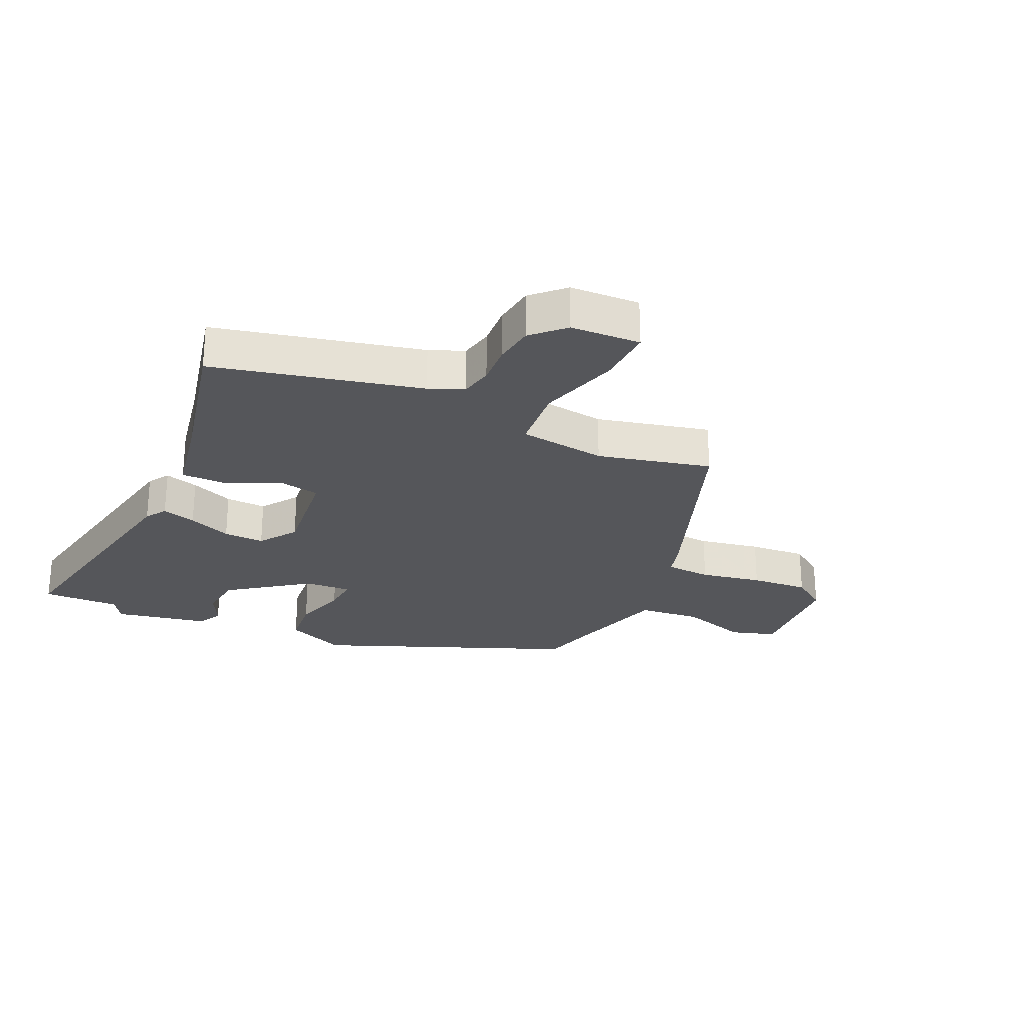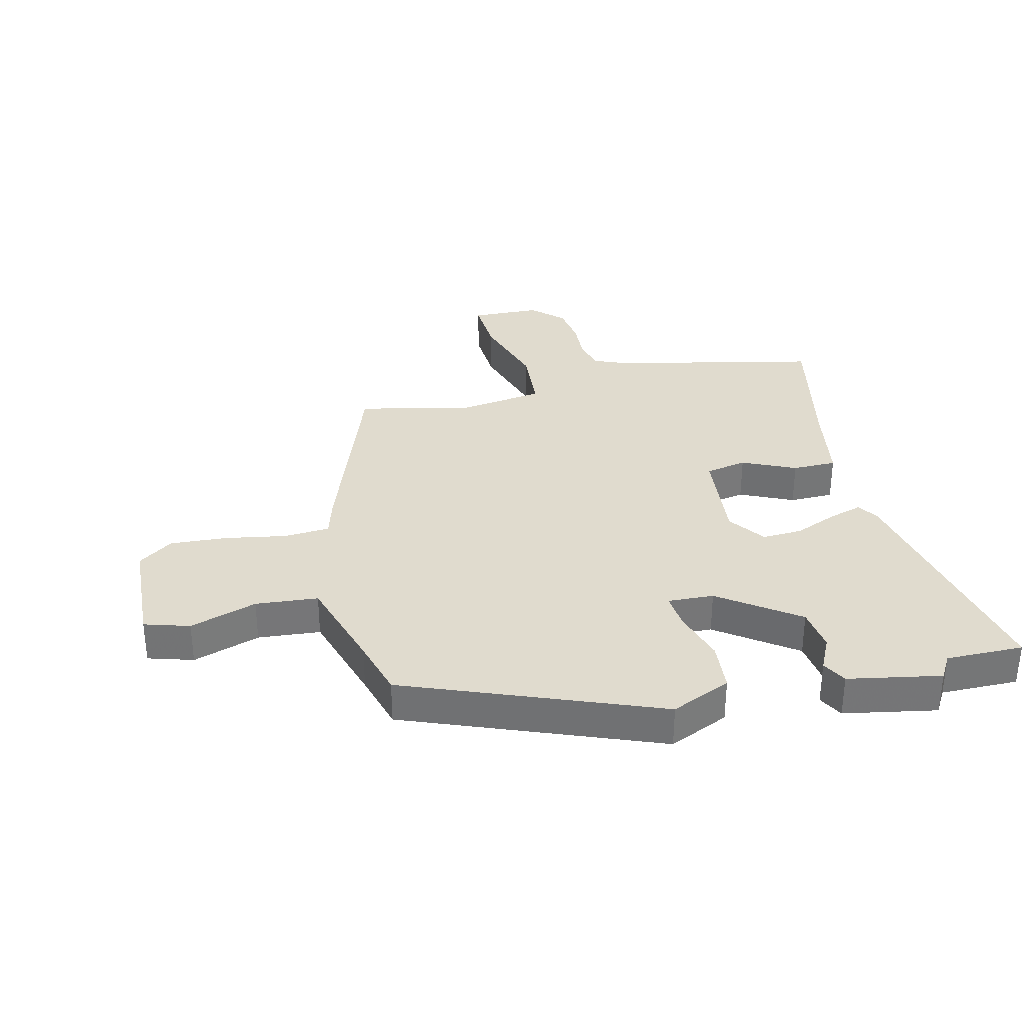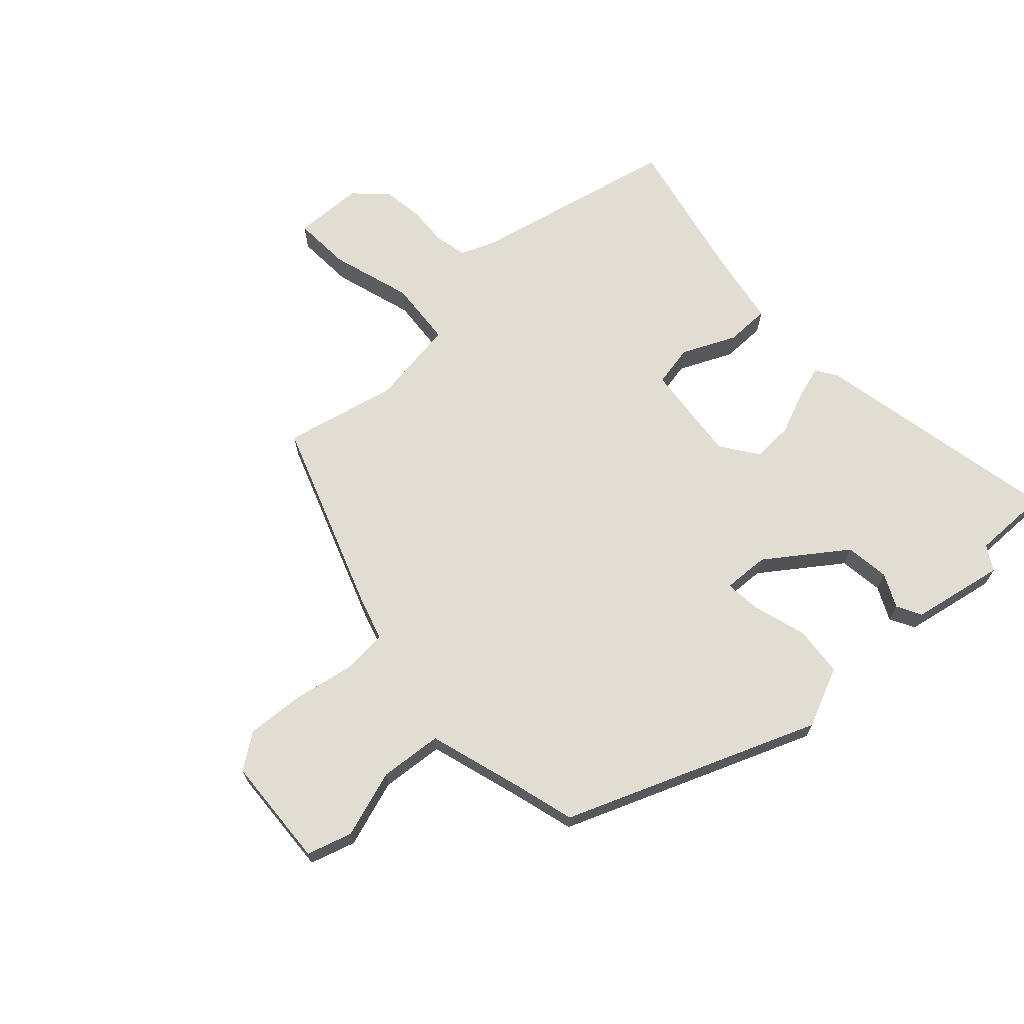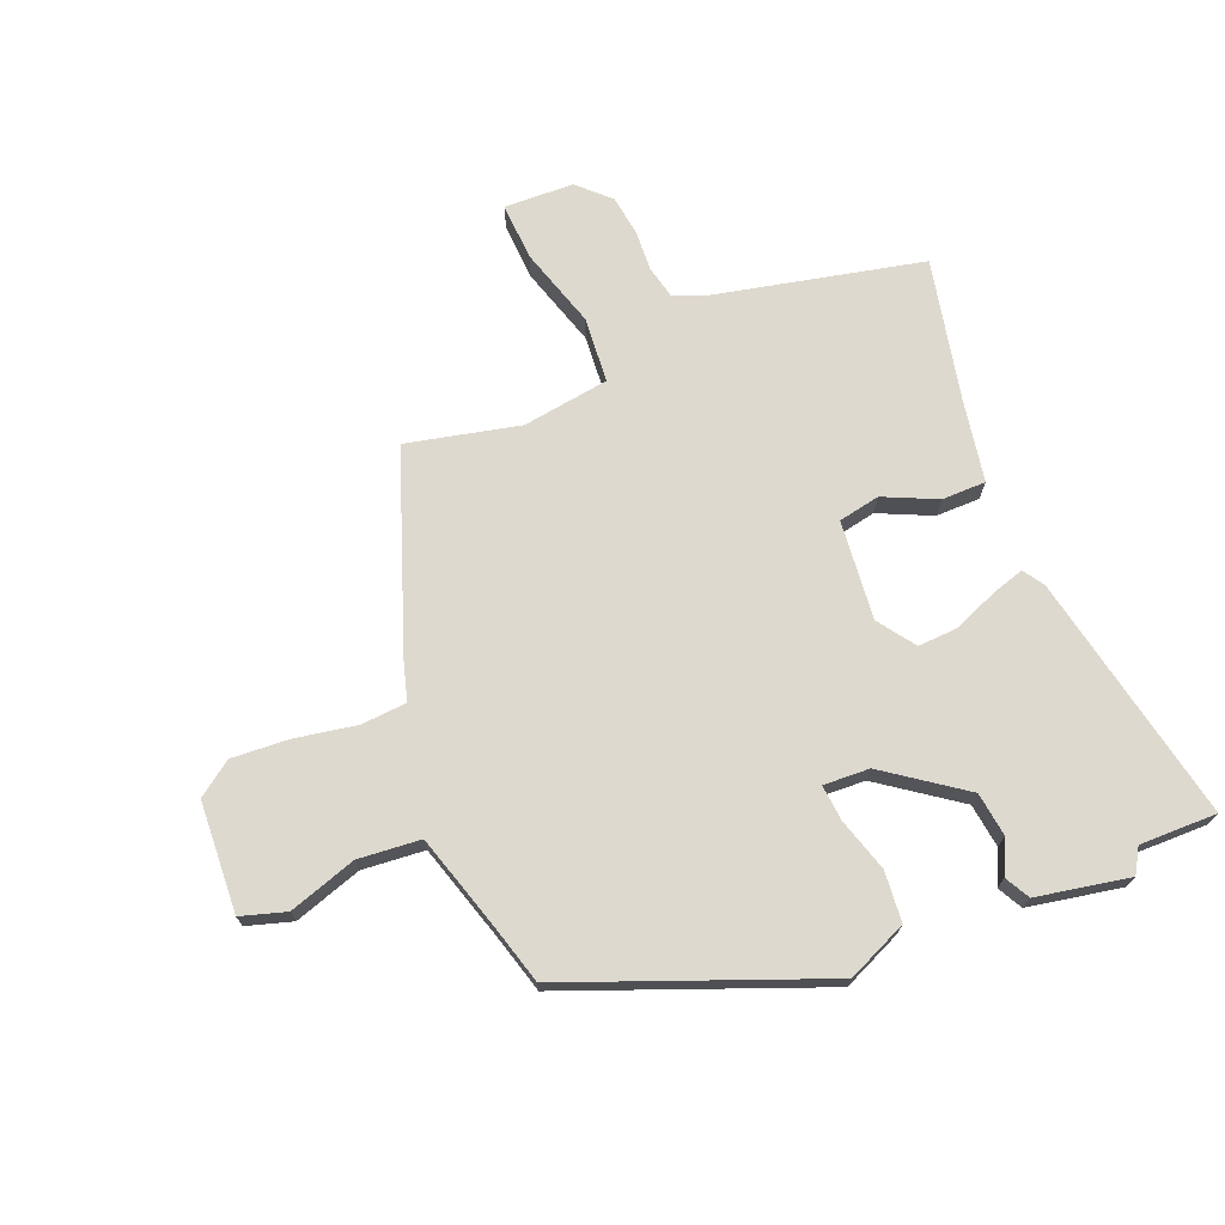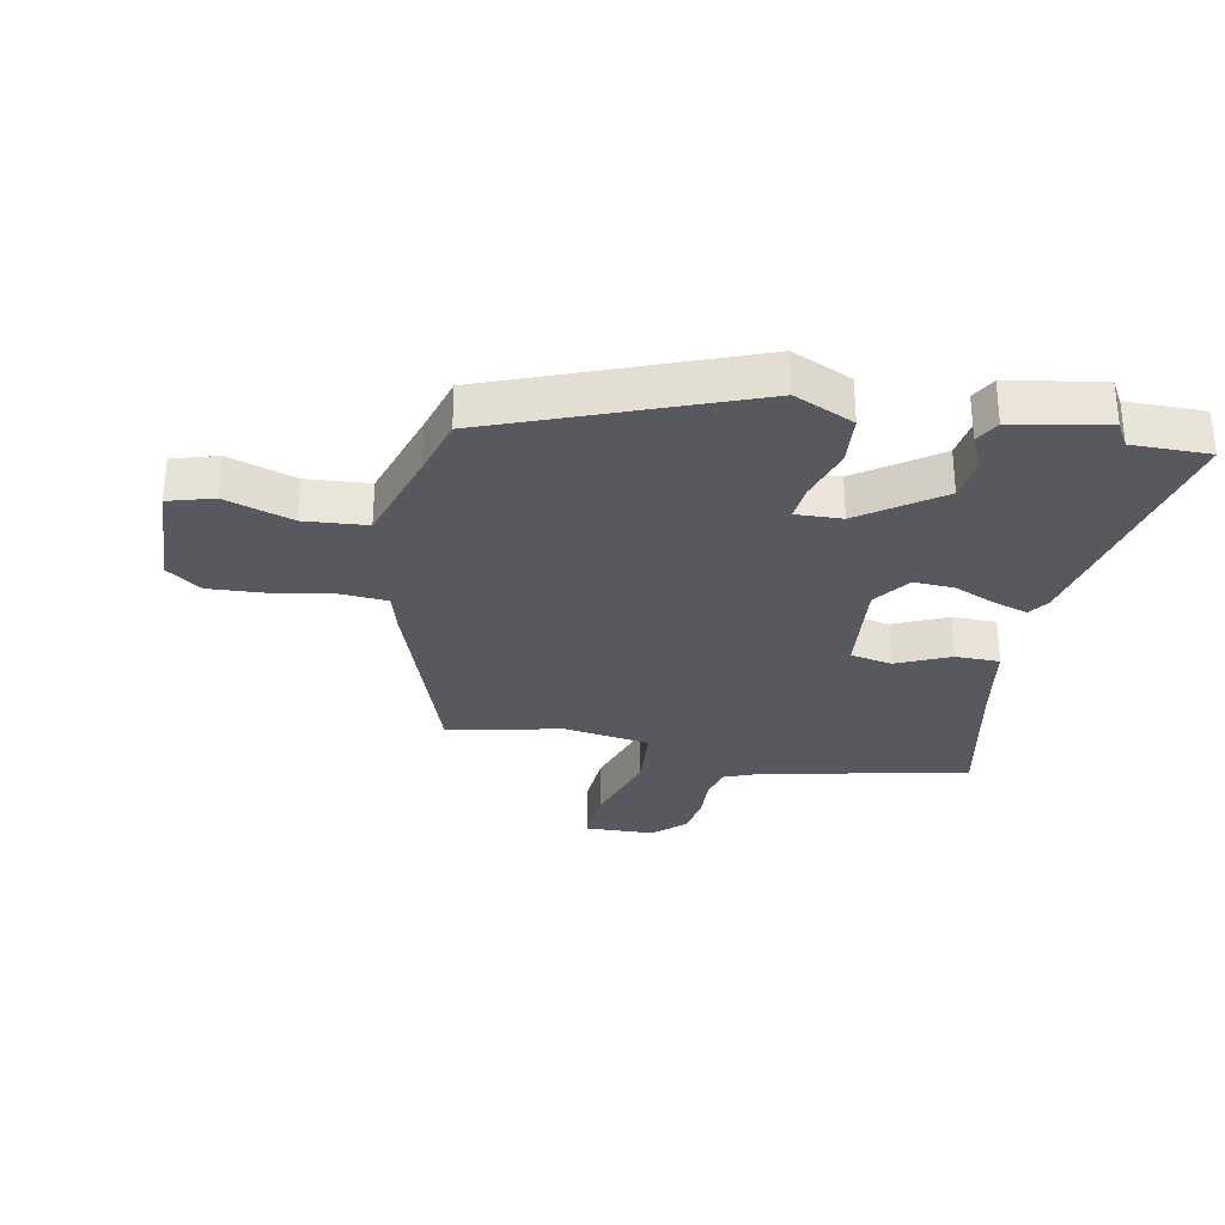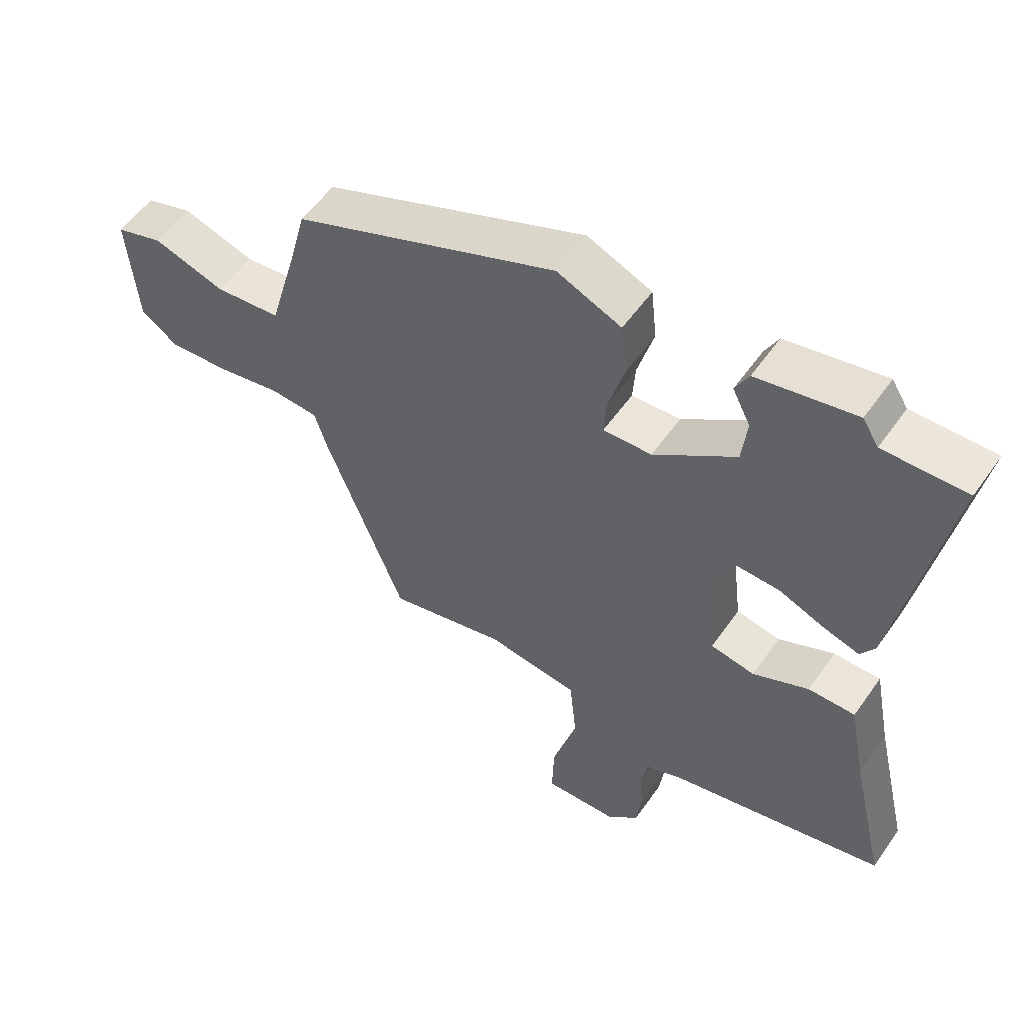
<metadata>
{"format":"obj","ext":"obj","renderer":"f3d","projection":"perspective","resolution":1024,"background":"white","views":[{"elev":-25.9,"azim":154.7,"up":"+Y"},{"elev":33.6,"azim":-14.7,"up":"+Y"},{"elev":68.3,"azim":-43.7,"up":"+Y"},{"elev":71.4,"azim":-23.3,"up":"+Y"},{"elev":-30.3,"azim":-12.6,"up":"+Y"},{"elev":55.6,"azim":34.6,"up":"+Z"}]}
</metadata>
<code>
v -0.469 0.07 0.338
v -0.057 0.07 0.509
v 0.043 0.07 0.467
v 0.052 0.07 0.384
v 0.027 0.07 0.295
v 0.023 0.07 0.236
v 0.099 0.07 0.241
v 0.226 0.07 0.336
v 0.234 0.07 0.409
v 0.206 0.07 0.464
v 0.227 0.07 0.505
v 0.38 0.07 0.537
v 0.405 0.07 0.497
v 0.533 0.07 0.501
v 0.459 0.07 0.088
v 0.437 0.07 0.053
v 0.381 0.07 0.069
v 0.31 0.07 0.097
v 0.243 0.07 0.099
v 0.201 0.07 0.037
v 0.221 0.07 -0.127
v 0.29 0.07 -0.139
v 0.377 0.07 -0.097
v 0.45 0.07 -0.096
v 0.477 0.07 -0.232
v 0.532 0.07 -0.465
v 0.193 0.07 -0.547
v 0.137 0.07 -0.571
v 0.126 0.07 -0.625
v 0.131 0.07 -0.692
v 0.123 0.07 -0.759
v 0.073 0.07 -0.809
v -0.042 0.07 -0.815
v -0.039 0.07 -0.72
v -0.001 0.07 -0.586
v -0.012 0.07 -0.477
v -0.156 0.07 -0.459
v -0.342 0.07 -0.505
v -0.465 0.07 -0.183
v -0.485 0.07 -0.119
v -0.56 0.07 -0.115
v -0.661 0.07 -0.135
v -0.756 0.07 -0.143
v -0.814 0.07 -0.103
v -0.828 0.07 0.08
v -0.754 0.07 0.104
v -0.642 0.07 0.07
v -0.539 0.07 0.081
v -0.494 0.07 0.241
v -0.469 0 0.338
v -0.057 0 0.509
v 0.043 0 0.467
v 0.052 0 0.384
v 0.027 0 0.295
v 0.023 0 0.236
v 0.099 0 0.241
v 0.226 0 0.336
v 0.234 0 0.409
v 0.206 0 0.464
v 0.227 0 0.505
v 0.38 0 0.537
v 0.405 0 0.497
v 0.533 0 0.501
v 0.459 0 0.088
v 0.437 0 0.053
v 0.381 0 0.069
v 0.31 0 0.097
v 0.243 0 0.099
v 0.201 0 0.037
v 0.221 0 -0.127
v 0.29 0 -0.139
v 0.377 0 -0.097
v 0.45 0 -0.096
v 0.477 0 -0.232
v 0.532 0 -0.465
v 0.193 0 -0.547
v 0.137 0 -0.571
v 0.126 0 -0.625
v 0.131 0 -0.692
v 0.123 0 -0.759
v 0.073 0 -0.809
v -0.042 0 -0.815
v -0.039 0 -0.72
v -0.001 0 -0.586
v -0.012 0 -0.477
v -0.156 0 -0.459
v -0.342 0 -0.505
v -0.465 0 -0.183
v -0.485 0 -0.119
v -0.56 0 -0.115
v -0.661 0 -0.135
v -0.756 0 -0.143
v -0.814 0 -0.103
v -0.828 0 0.08
v -0.754 0 0.104
v -0.642 0 0.07
v -0.539 0 0.081
v -0.494 0 0.241
f 44 45 46 47
f 44 47 48
f 41 42 43 44
f 41 44 48
f 40 41 48 49
f 37 38 39 40
f 36 37 40 49
f 32 33 34 35
f 32 35 36
f 29 30 31 32
f 28 29 32 36
f 27 28 36 49
f 25 26 27
f 22 23 24 25
f 21 22 25 27
f 20 21 27 49
f 15 16 17 18
f 13 14 15 18
f 13 18 19
f 9 10 11 12
f 8 9 12 13
f 2 3 4 5
f 2 5 6
f 1 2 6
f 49 1 6
f 20 49 6
f 8 13 19 20
f 7 8 20
f 6 7 20
f 96 95 94 93
f 97 96 93
f 93 92 91 90
f 97 93 90
f 98 97 90 89
f 89 88 87 86
f 98 89 86 85
f 84 83 82 81
f 85 84 81
f 81 80 79 78
f 85 81 78 77
f 98 85 77 76
f 76 75 74
f 74 73 72 71
f 76 74 71 70
f 98 76 70 69
f 67 66 65 64
f 67 64 63 62
f 68 67 62
f 61 60 59 58
f 62 61 58 57
f 54 53 52 51
f 55 54 51
f 55 51 50
f 55 50 98
f 55 98 69
f 69 68 62 57
f 69 57 56
f 69 56 55
f 1 50 51 2
f 2 51 52 3
f 3 52 53 4
f 4 53 54 5
f 5 54 55 6
f 6 55 56 7
f 7 56 57 8
f 8 57 58 9
f 9 58 59 10
f 10 59 60 11
f 11 60 61 12
f 12 61 62 13
f 13 62 63 14
f 14 63 64 15
f 15 64 65 16
f 16 65 66 17
f 17 66 67 18
f 18 67 68 19
f 19 68 69 20
f 20 69 70 21
f 21 70 71 22
f 22 71 72 23
f 23 72 73 24
f 24 73 74 25
f 25 74 75 26
f 26 75 76 27
f 27 76 77 28
f 28 77 78 29
f 29 78 79 30
f 30 79 80 31
f 31 80 81 32
f 32 81 82 33
f 33 82 83 34
f 34 83 84 35
f 35 84 85 36
f 36 85 86 37
f 37 86 87 38
f 38 87 88 39
f 39 88 89 40
f 40 89 90 41
f 41 90 91 42
f 42 91 92 43
f 43 92 93 44
f 44 93 94 45
f 45 94 95 46
f 46 95 96 47
f 47 96 97 48
f 48 97 98 49
f 49 98 50 1

</code>
